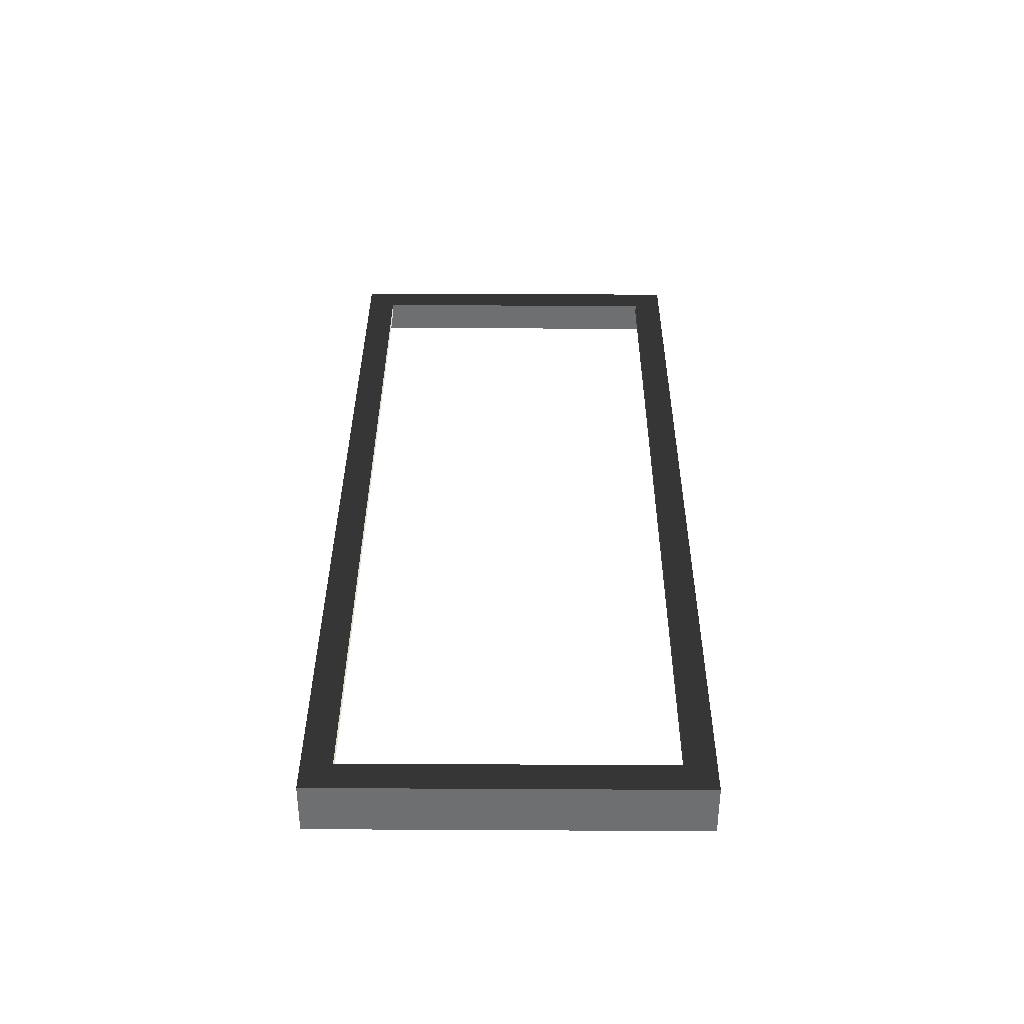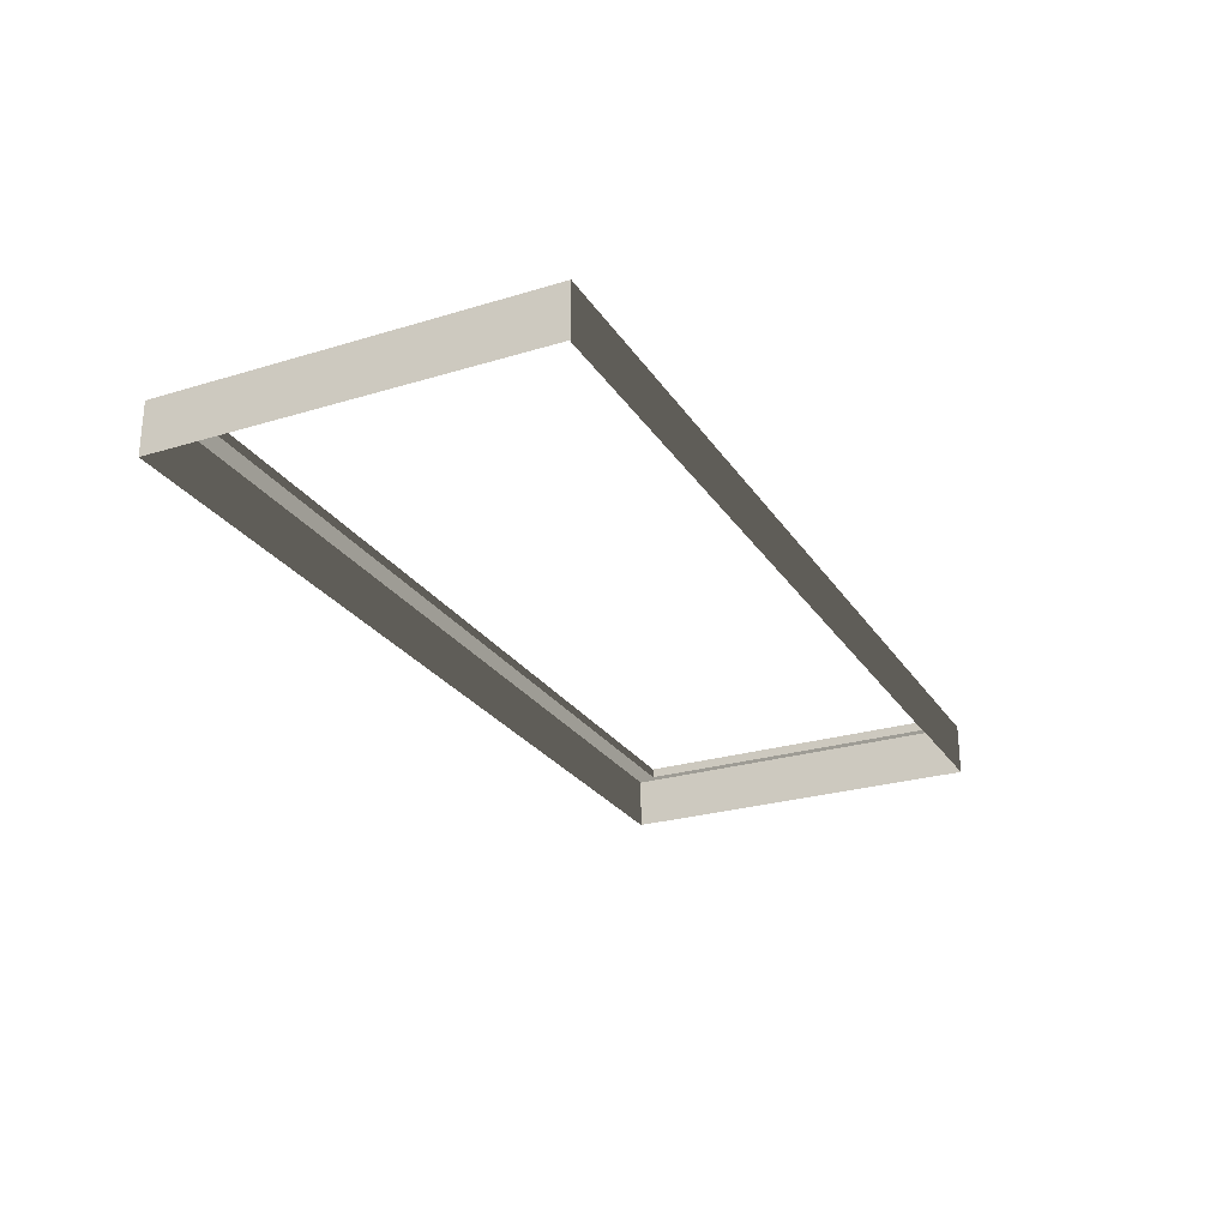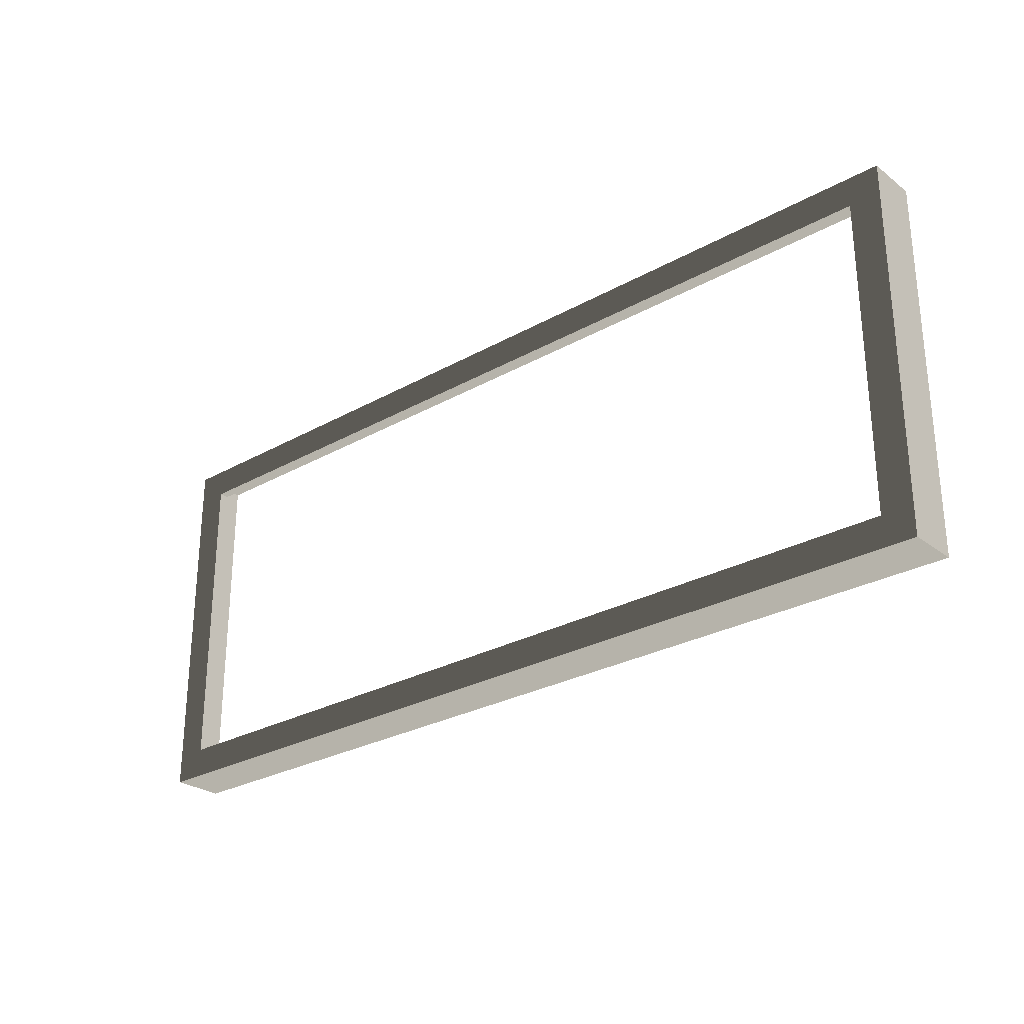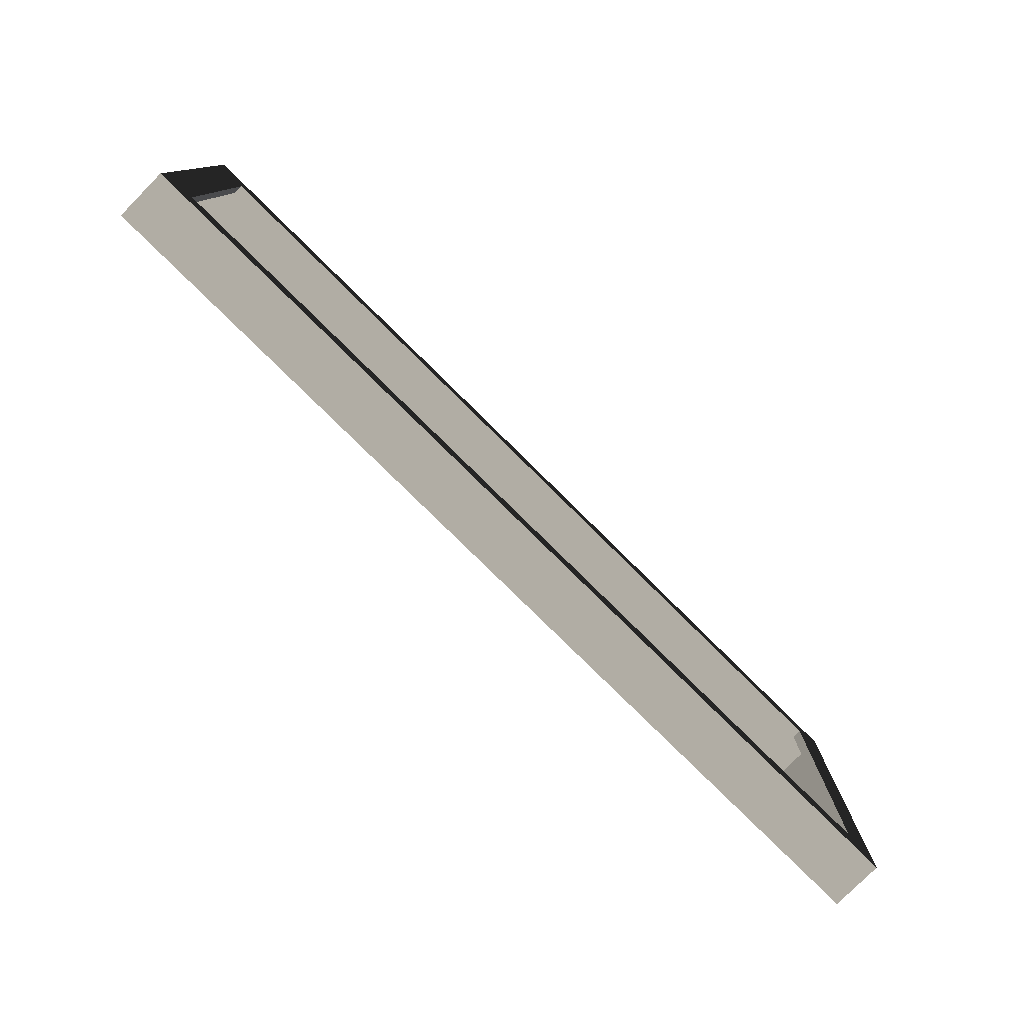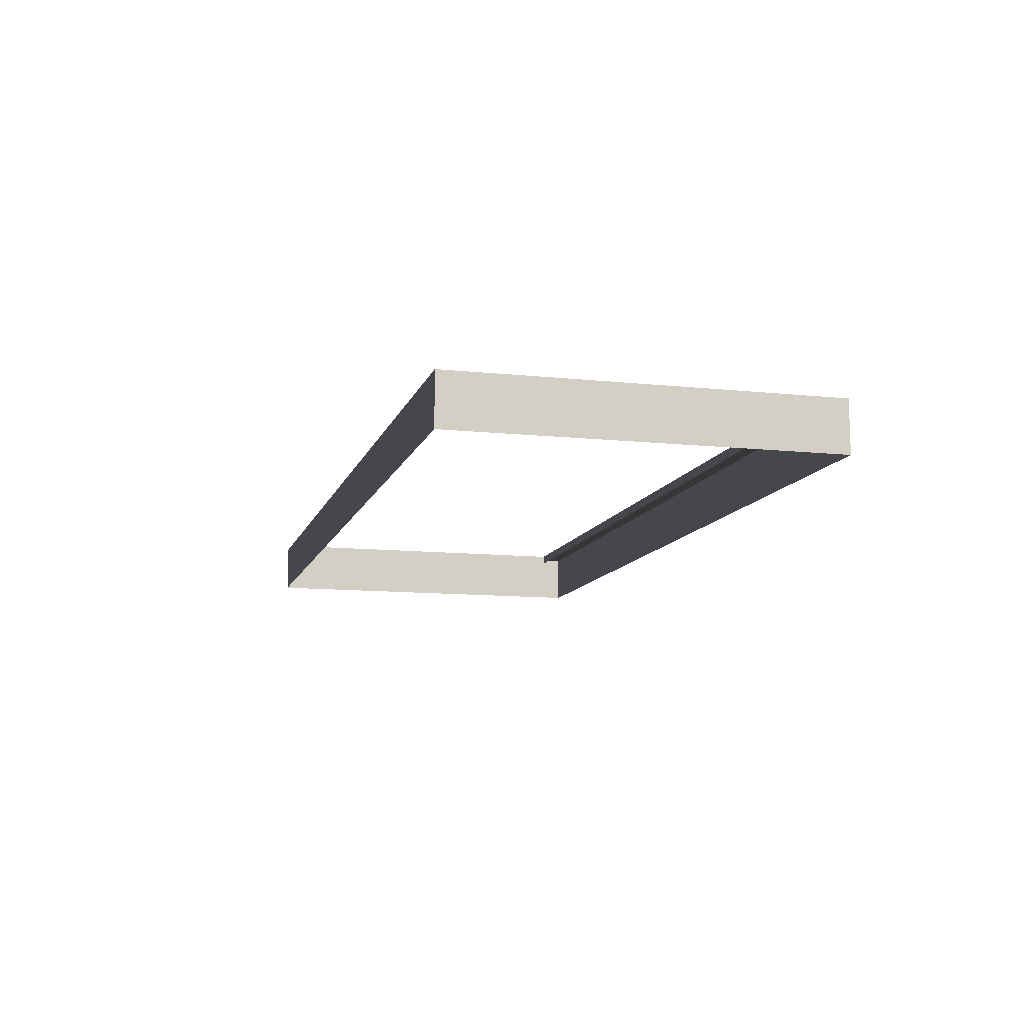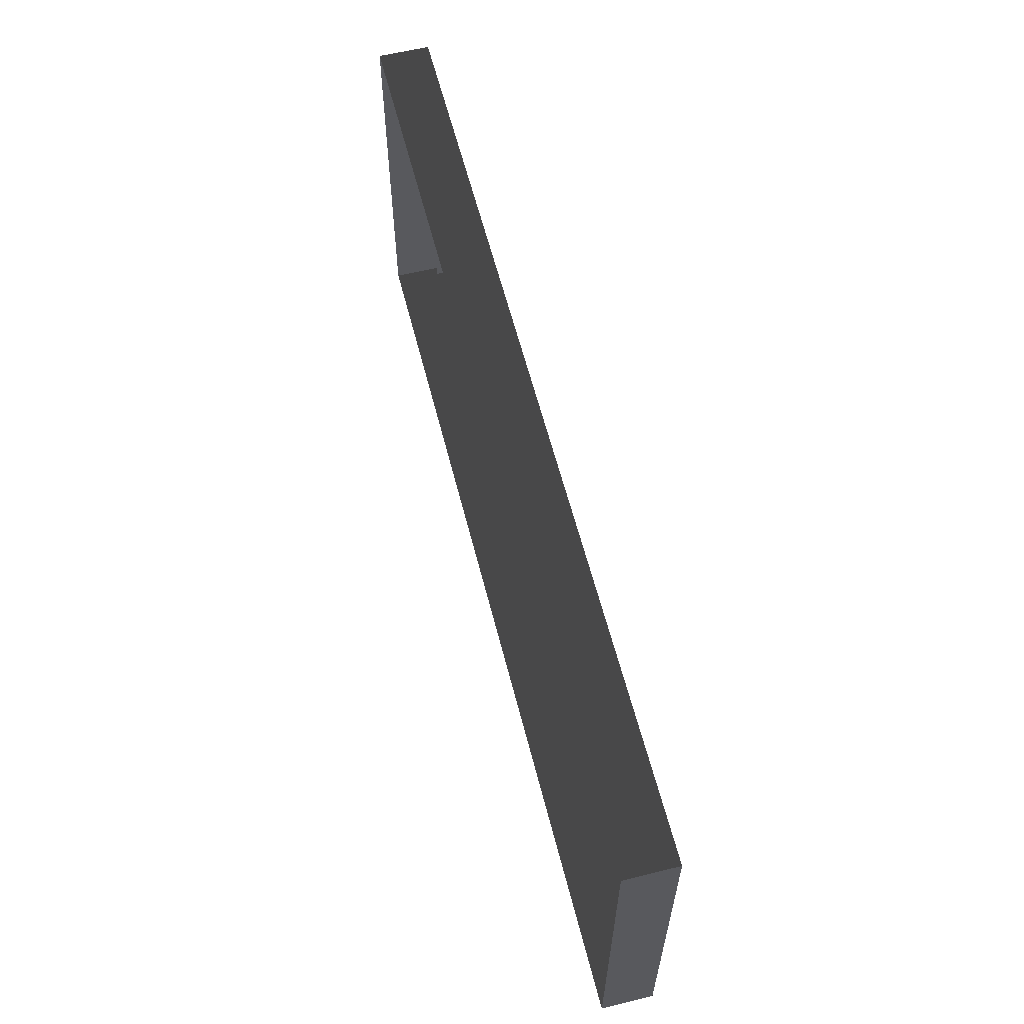
<metadata>
{"format":"obj","ext":"obj","renderer":"f3d","projection":"perspective","resolution":1024,"background":"white","views":[{"elev":35.4,"azim":-89.6,"up":"+Z"},{"elev":-25.9,"azim":-64.2,"up":"+Z"},{"elev":-27.3,"azim":40.9,"up":"+Y"},{"elev":-78.5,"azim":-44.7,"up":"+Y"},{"elev":-11.0,"azim":-104.8,"up":"+Z"},{"elev":60.0,"azim":-104.2,"up":"+Y"}]}
</metadata>
<code>
v 0.493 -0.2017 0.01636
v 0.493 -0.2017 -0.03888
v -0.493 -0.2017 -0.03888
v -0.493 -0.2017 0.01636
v -0.493 -0.2017 0.01636
v -0.493 -0.2017 -0.03888
v -0.493 0.2017 -0.03888
v -0.493 0.2017 0.01636
v -0.493 0.2017 0.01636
v -0.493 0.2017 -0.03888
v 0.493 0.2017 -0.03888
v 0.493 0.2017 0.01636
v 0.493 0.2017 0.01636
v 0.493 0.2017 -0.03888
v 0.493 -0.2017 -0.03888
v 0.493 -0.2017 0.01636
v 0.4597 0.1696 0.01636
v 0.4597 0.1696 0.006156
v -0.4597 0.1696 0.006156
v -0.4597 0.1696 0.01636
v 0.4597 -0.1696 0.01636
v 0.493 -0.2017 0.01636
v -0.493 -0.2017 0.01636
v -0.4597 -0.1696 0.01636
v -0.493 0.2017 0.01636
v -0.4597 0.1696 0.01636
v 0.493 0.2017 0.01636
v 0.4597 0.1696 0.01636
v -0.4597 -0.1696 0.01636
v -0.4597 -0.1696 0.006156
v 0.4597 -0.1696 0.006156
v 0.4597 -0.1696 0.01636
v 0.4597 -0.1696 0.01636
v 0.4597 -0.1696 0.006156
v 0.4597 0.1696 0.006156
v 0.4597 0.1696 0.01636
v -0.4597 0.1696 0.01636
v -0.4597 0.1696 0.006156
v -0.4597 -0.1696 0.006156
v -0.4597 -0.1696 0.01636
g Platform_for_grass(Clone)_34534_616
f 1 3 2
f 1 4 3
f 5 7 6
f 5 8 7
f 9 11 10
f 9 12 11
f 13 15 14
f 13 16 15
f 17 19 18
f 17 20 19
f 21 23 22
f 21 24 23
f 24 25 23
f 24 26 25
f 26 27 25
f 26 28 27
f 28 22 27
f 28 21 22
f 29 31 30
f 29 32 31
f 33 35 34
f 33 36 35
f 37 39 38
f 37 40 39

</code>
